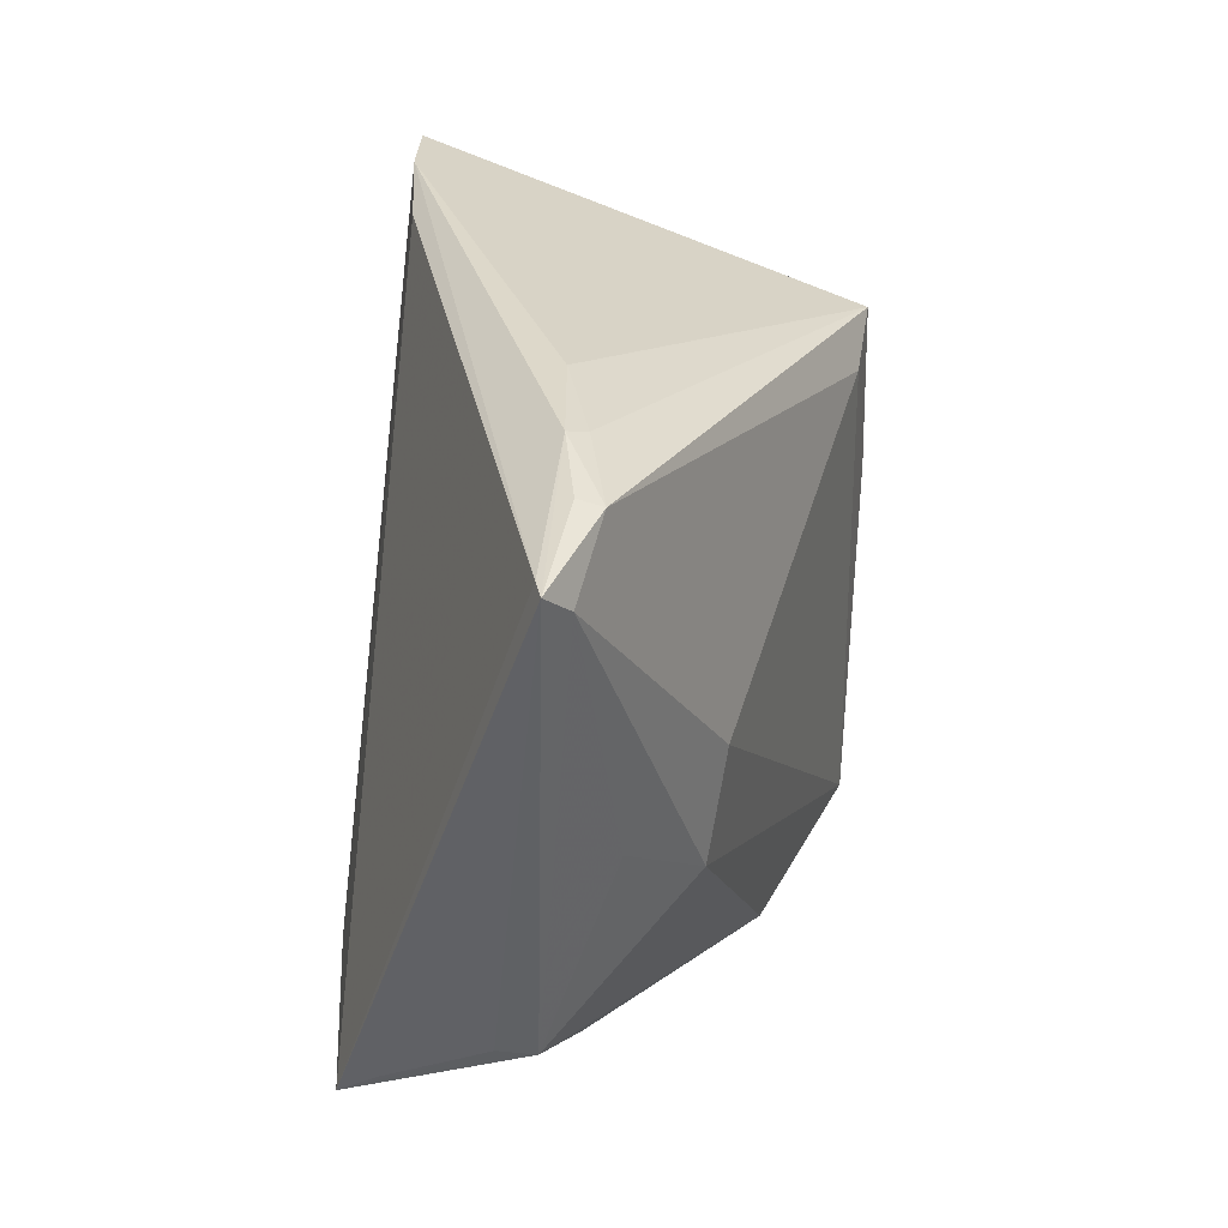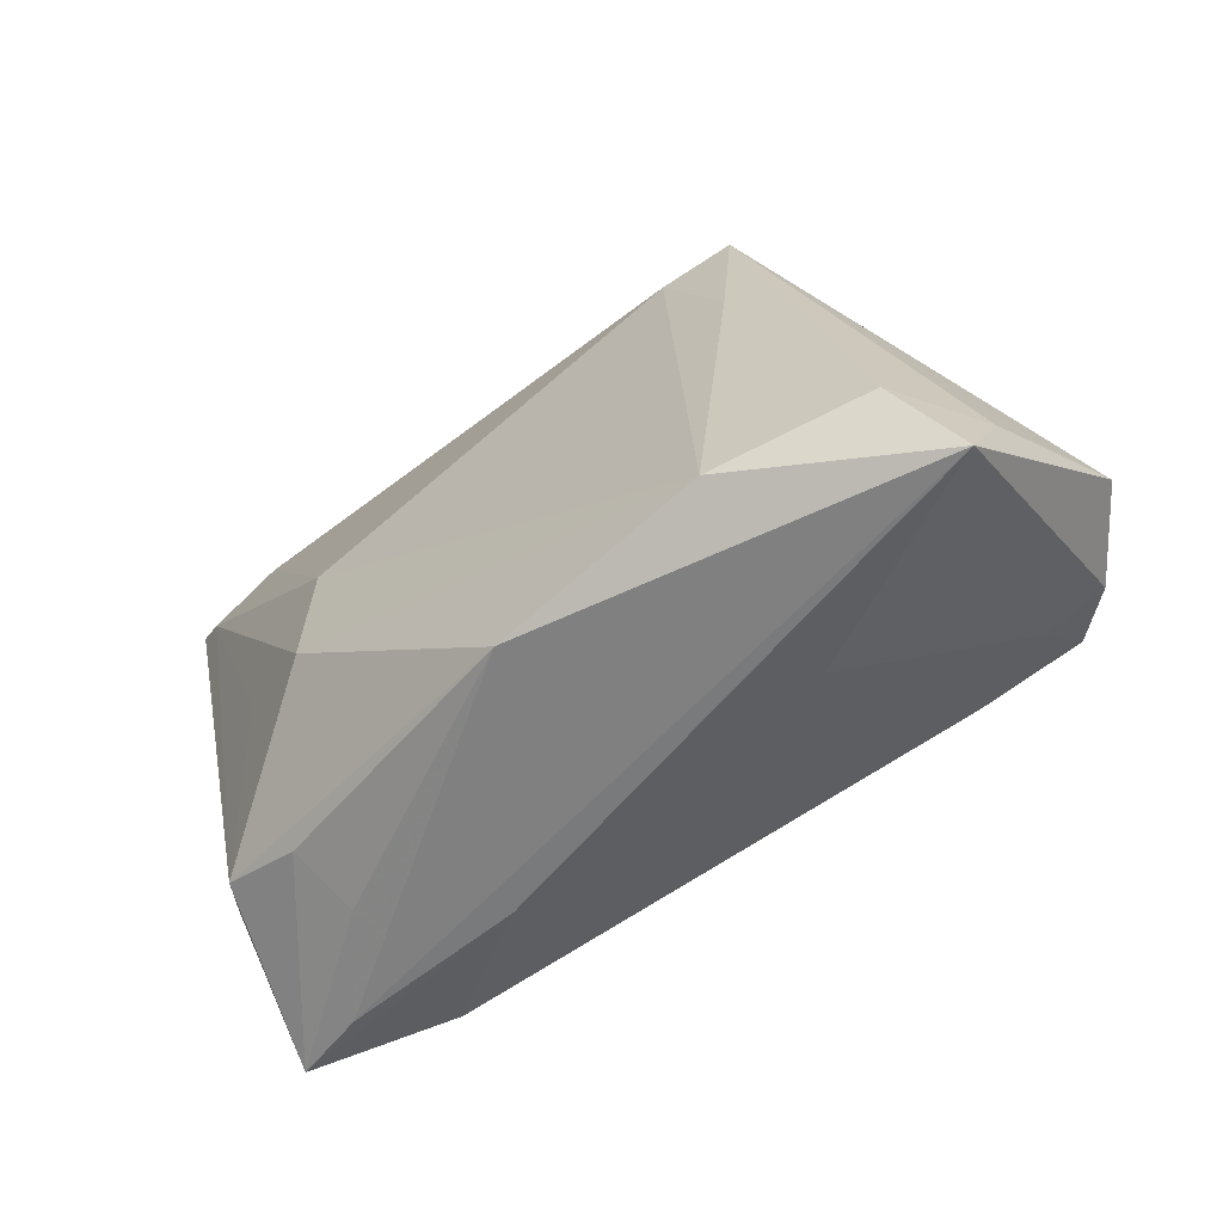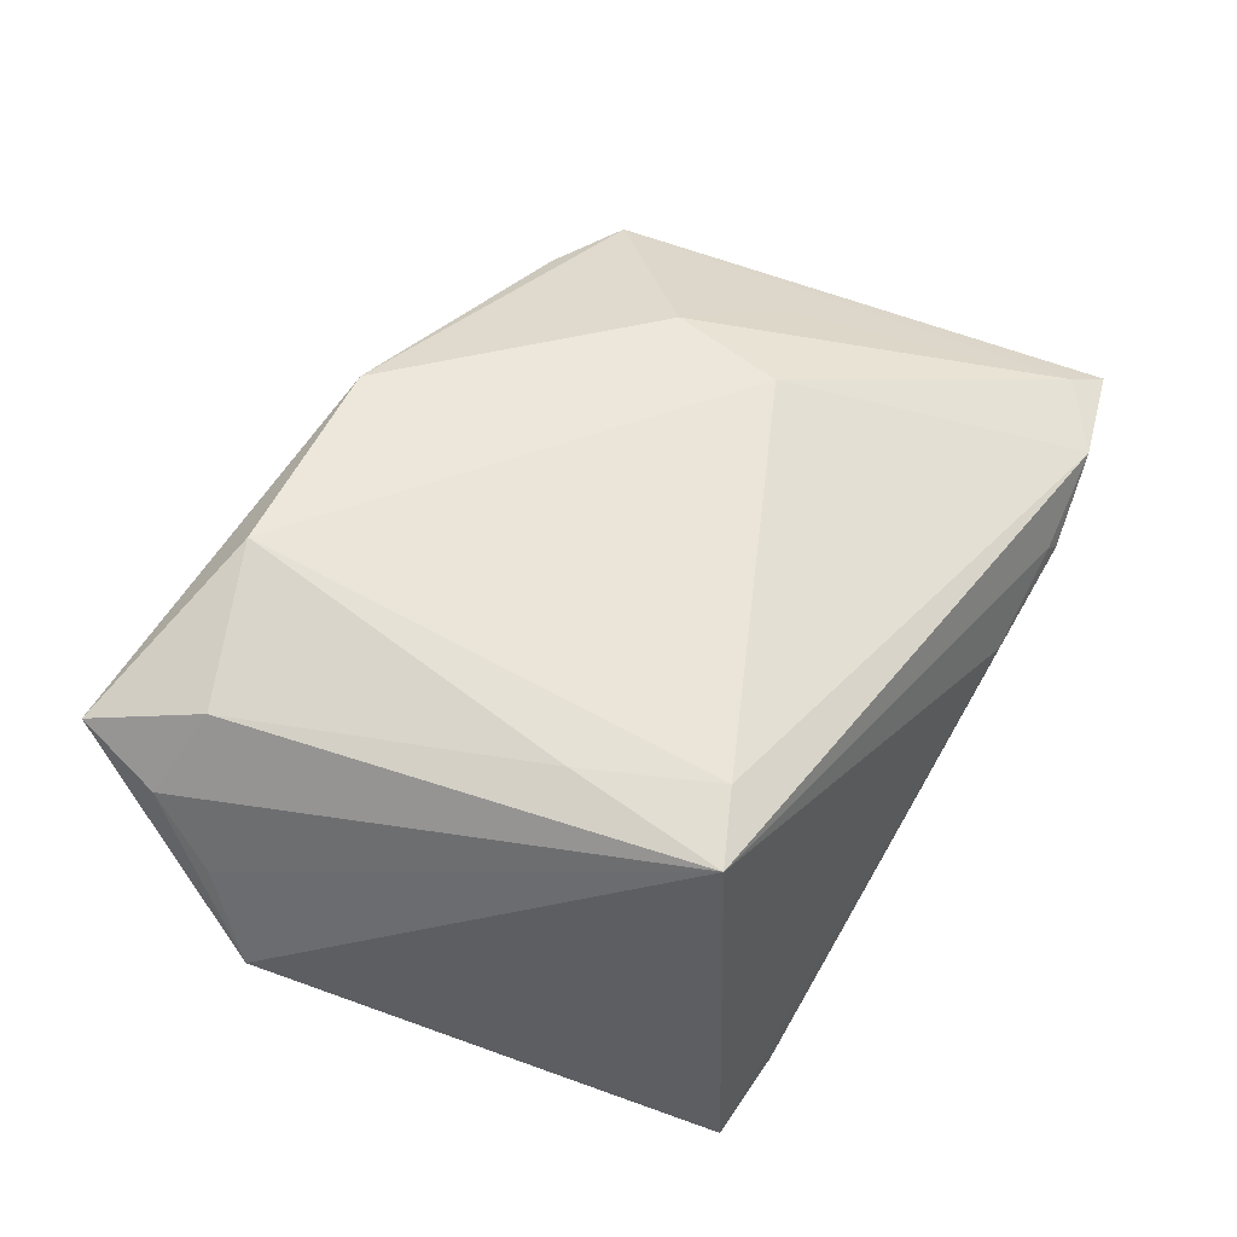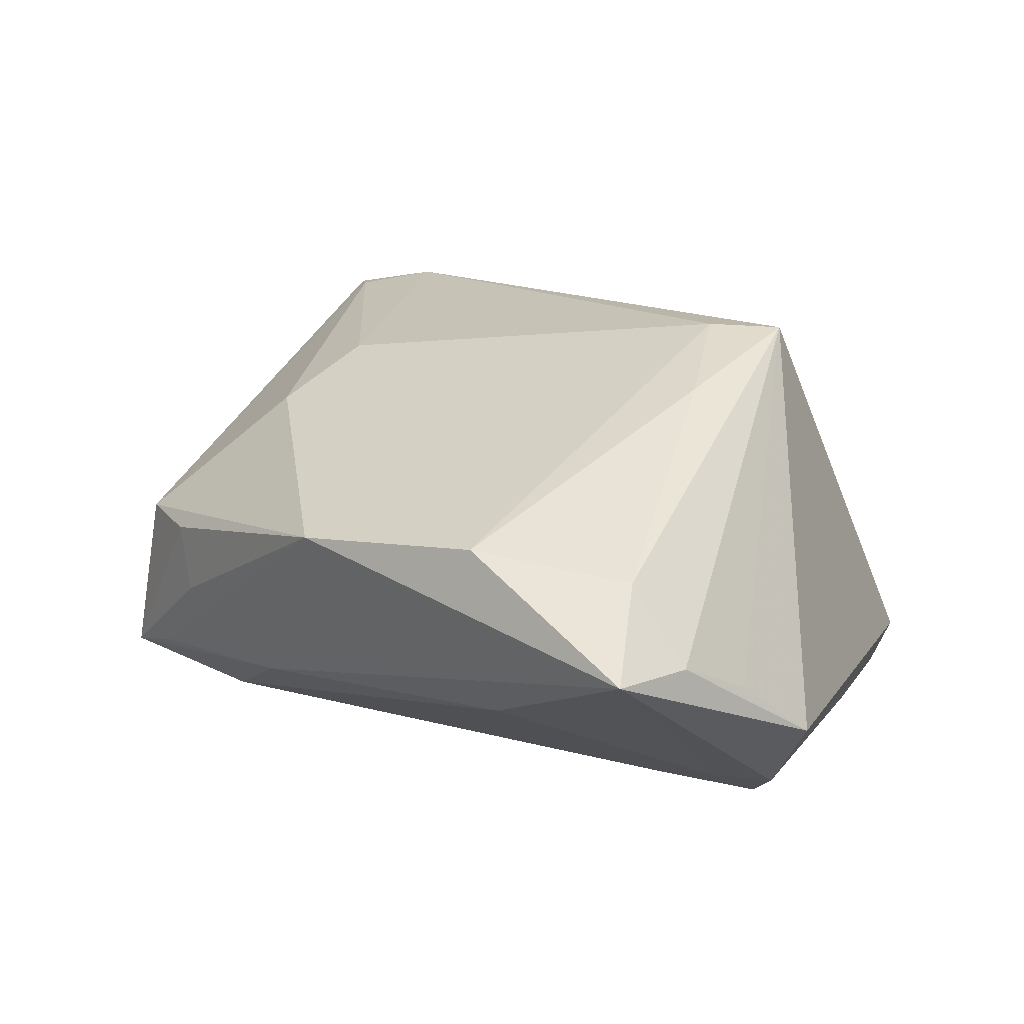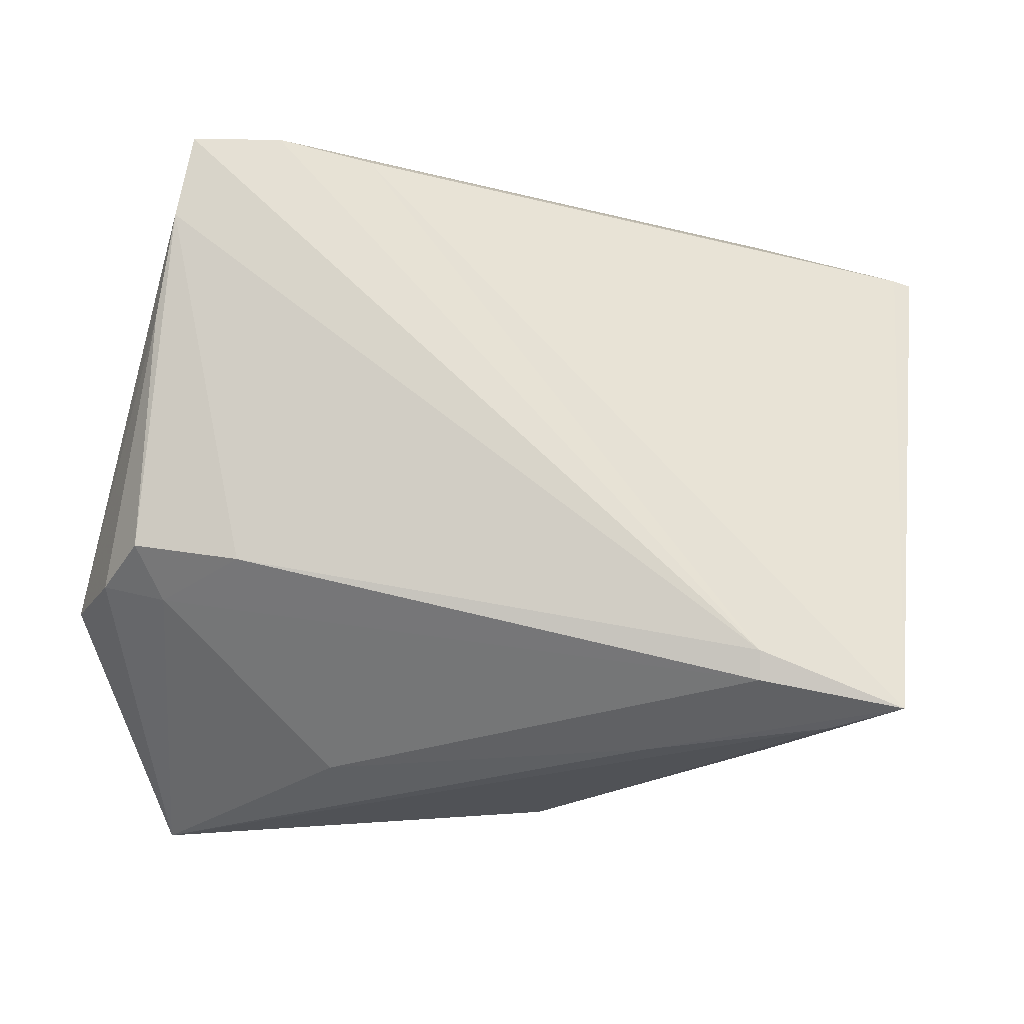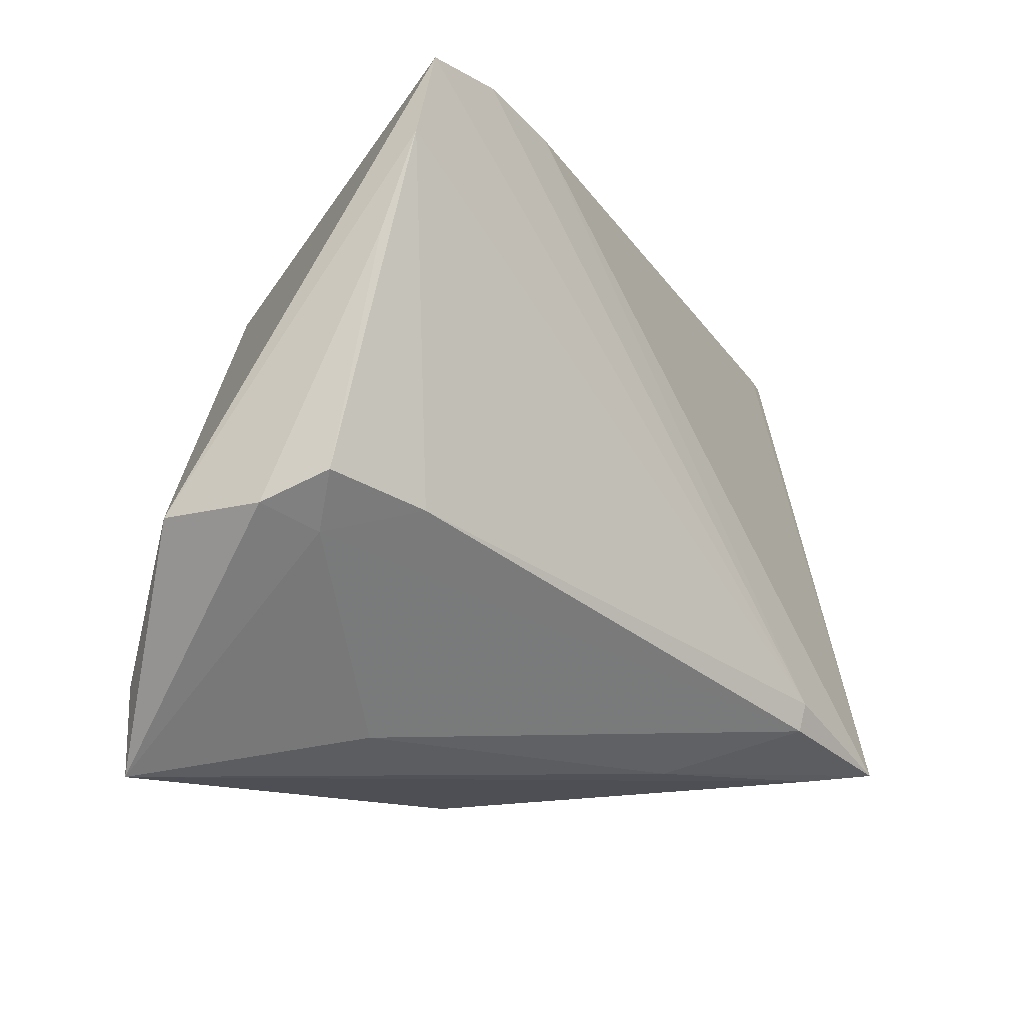
<metadata>
{"format":"obj","ext":"obj","renderer":"f3d","projection":"perspective","resolution":1024,"background":"white","views":[{"elev":31.0,"azim":-84.5,"up":"+Y"},{"elev":-63.7,"azim":21.4,"up":"+Y"},{"elev":72.8,"azim":120.4,"up":"+Z"},{"elev":39.2,"azim":36.2,"up":"+Z"},{"elev":-19.4,"azim":175.0,"up":"+Y"},{"elev":-19.8,"azim":132.6,"up":"+Y"}]}
</metadata>
<code>
v 0.01665 0.02356 0.02609
v 0.04314 0.03964 -0.02723
v -0.0346 0.0405 -0.00125
v 0.03811 -0.02812 0.02602
v -0.04641 -0.02495 -0.007877
v 0.04738 -0.03035 0.01904
v -0.03319 0.03983 0.0009306
v 0.03573 -0.01401 -0.01931
v -0.005314 -0.03728 0.01779
v -0.02757 -0.02975 -0.02611
v -0.02753 -0.0263 -0.02723
v 0.04506 0.02935 -0.02615
v -0.0204 0.0405 -0.002637
v 0.02535 0.02748 0.02685
v 0.024 0.007873 0.02723
v 0.02348 -0.03514 0.002126
v 0.01942 -0.03502 0.02655
v -0.03016 0.003384 0.01467
v 0.05676 -0.01526 0.002221
v -0.03184 -0.03376 -0.007096
v 0.05256 -0.01509 -0.009558
v -0.04207 -0.002485 0.004996
v 0.05098 -0.0222 0.01187
v 0.03225 0.0405 -0.02642
v -0.05676 0.0355 -0.0008875
v 0.04703 0.01669 -0.02257
v 0.04847 -0.01176 -0.01669
v -0.05356 0.03233 0.001595
v -0.04595 -0.02991 -0.02037
v 0.04502 -0.01716 -0.01147
v -0.04529 0.03845 0.003686
v -0.04547 -0.03255 -0.02492
v -0.05437 0.03581 -0.001684
v 0.02069 0.03868 -0.02477
v -0.04432 0.03873 0.0006724
v -0.03211 -0.01061 0.01269
v -0.0374 -0.03393 -0.01988
v -0.04548 -0.02592 -0.003392
v 0.04482 -0.0405 0.02235
v -0.0158 -0.03531 -0.01249
v -0.0358 -0.03054 0.0001129
f 19 2 14
f 13 14 2
f 32 34 11
f 25 3 33
f 33 32 25
f 33 34 32
f 39 21 19
f 35 3 25
f 25 31 35
f 35 31 3
f 14 13 7
f 7 13 3
f 7 31 14
f 3 31 7
f 12 11 2
f 12 2 19
f 2 11 24
f 24 11 34
f 24 13 2
f 3 13 24
f 24 33 3
f 34 33 24
f 6 39 19
f 9 39 17
f 37 39 9
f 27 21 30
f 21 39 30
f 5 38 25
f 32 38 5
f 41 38 32
f 9 38 41
f 14 31 1
f 36 38 9
f 9 17 36
f 36 22 38
f 18 1 31
f 18 36 17
f 17 1 18
f 8 12 27
f 11 12 8
f 27 30 8
f 26 21 27
f 27 12 26
f 19 21 26
f 26 12 19
f 19 14 23
f 23 6 19
f 14 6 23
f 4 17 39
f 4 6 14
f 39 6 4
f 40 37 32
f 39 37 40
f 25 32 29
f 29 5 25
f 32 5 29
f 20 41 32
f 9 41 20
f 32 37 20
f 20 37 9
f 14 1 15
f 15 1 17
f 15 4 14
f 17 4 15
f 36 18 28
f 22 36 28
f 28 31 25
f 28 18 31
f 25 38 28
f 38 22 28
f 16 30 39
f 39 40 16
f 10 16 40
f 11 8 10
f 10 8 30
f 30 16 10
f 32 11 10
f 10 40 32

</code>
